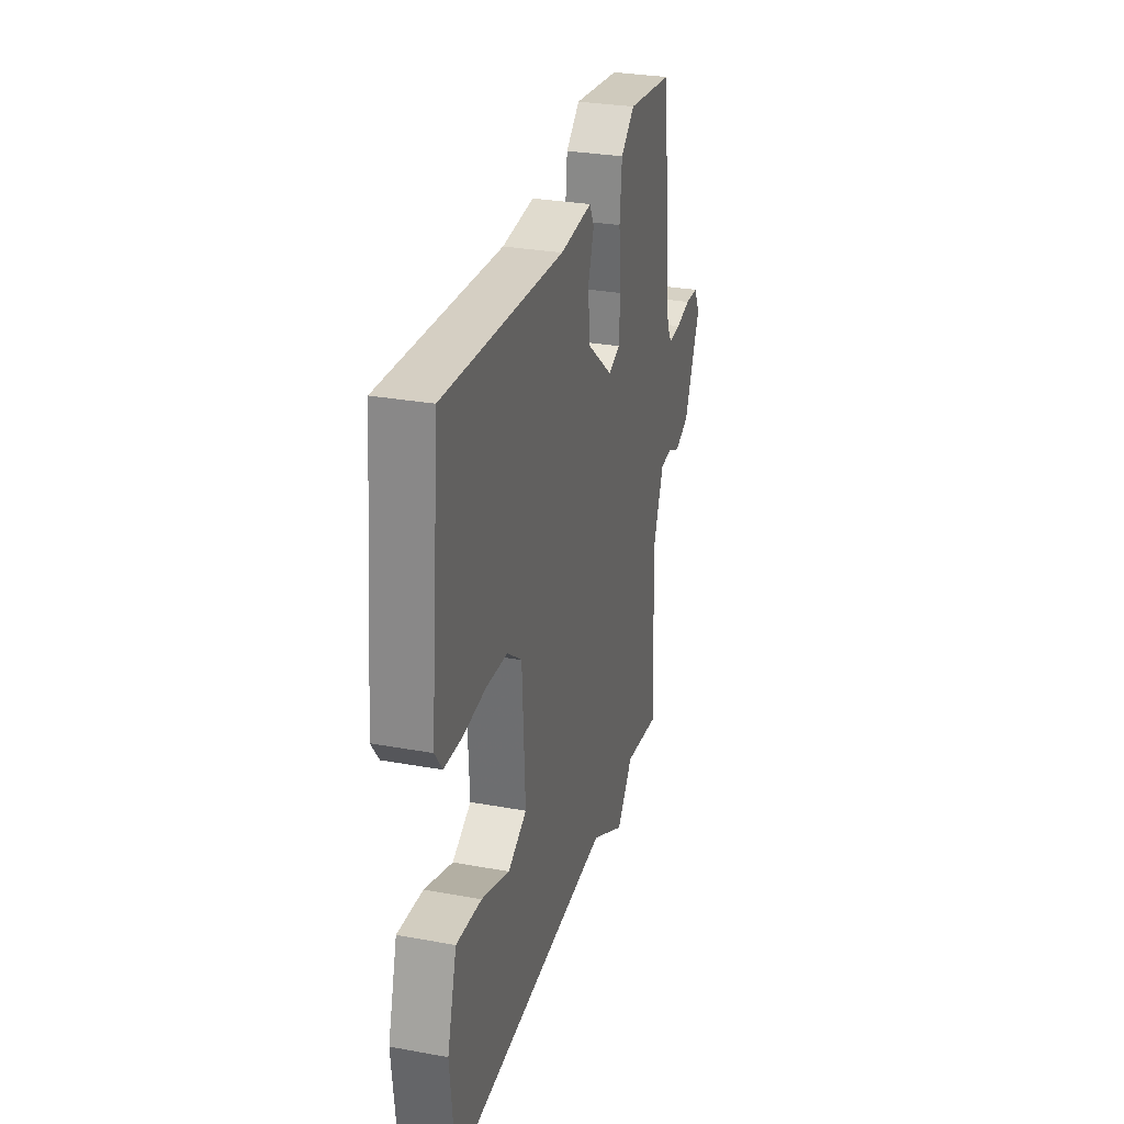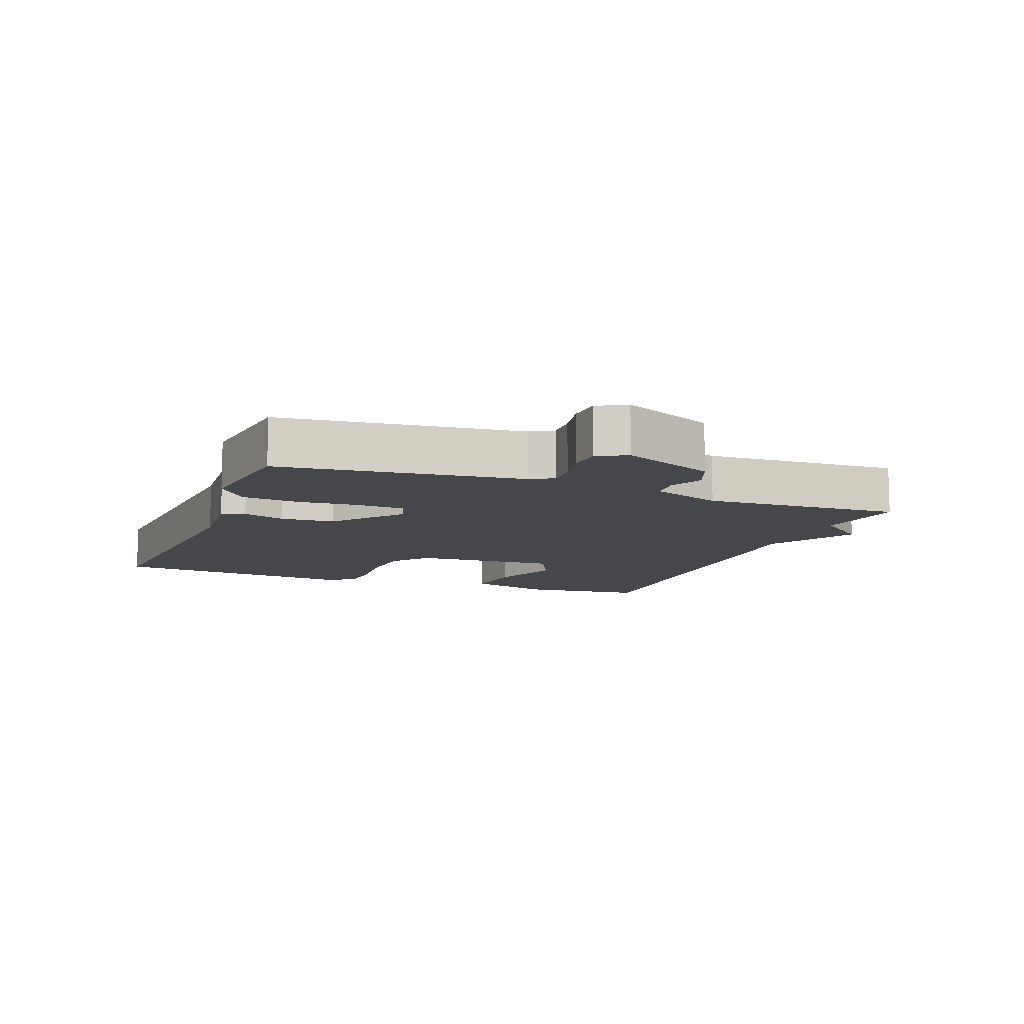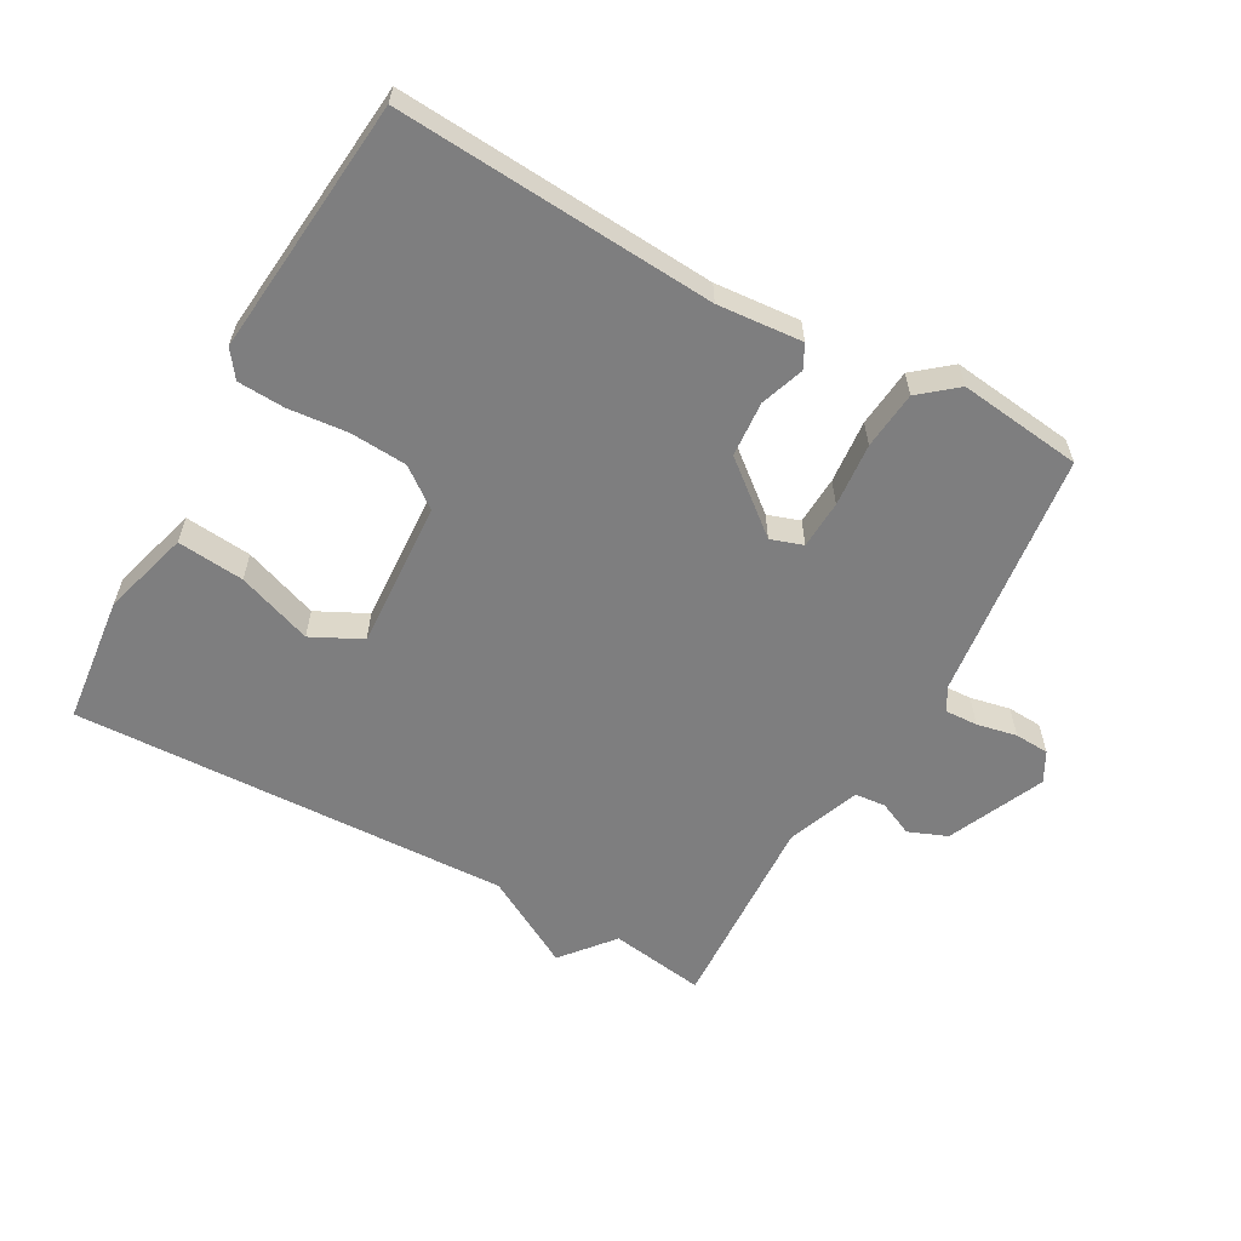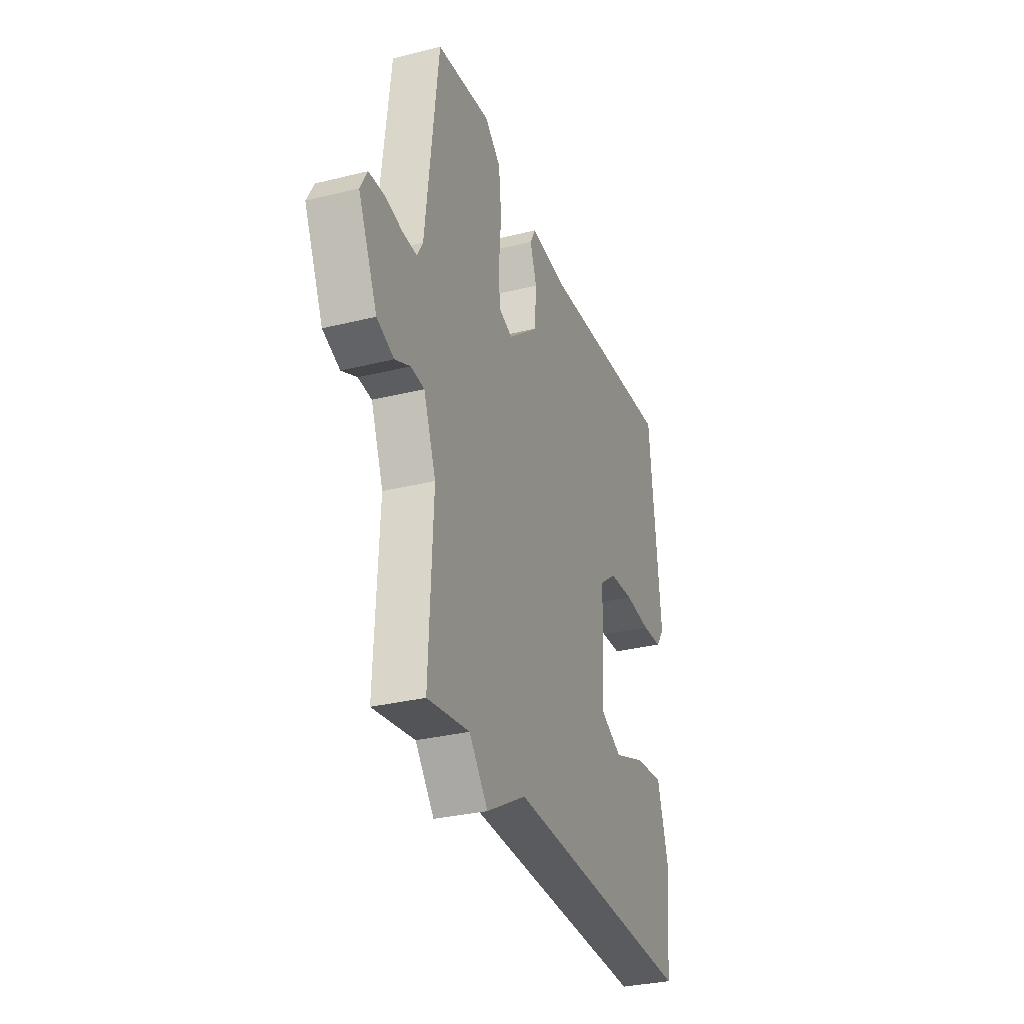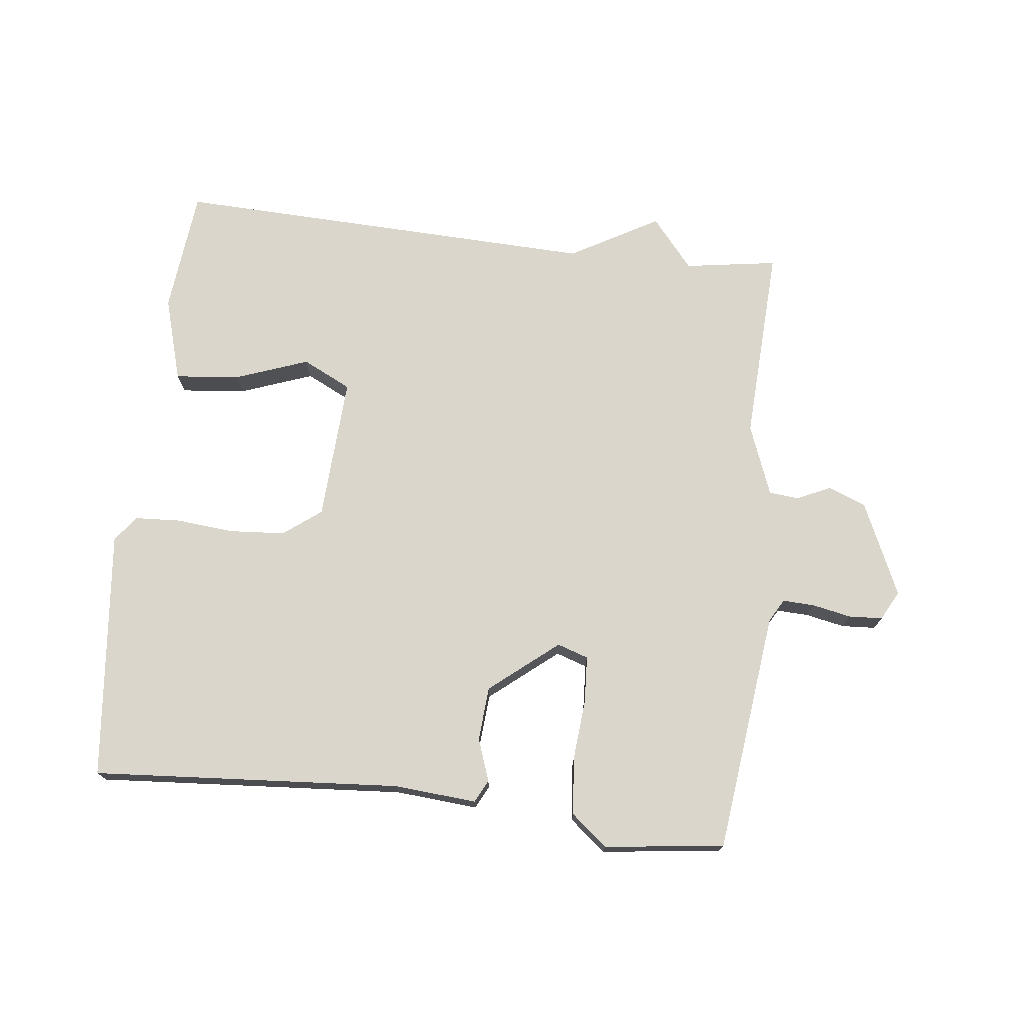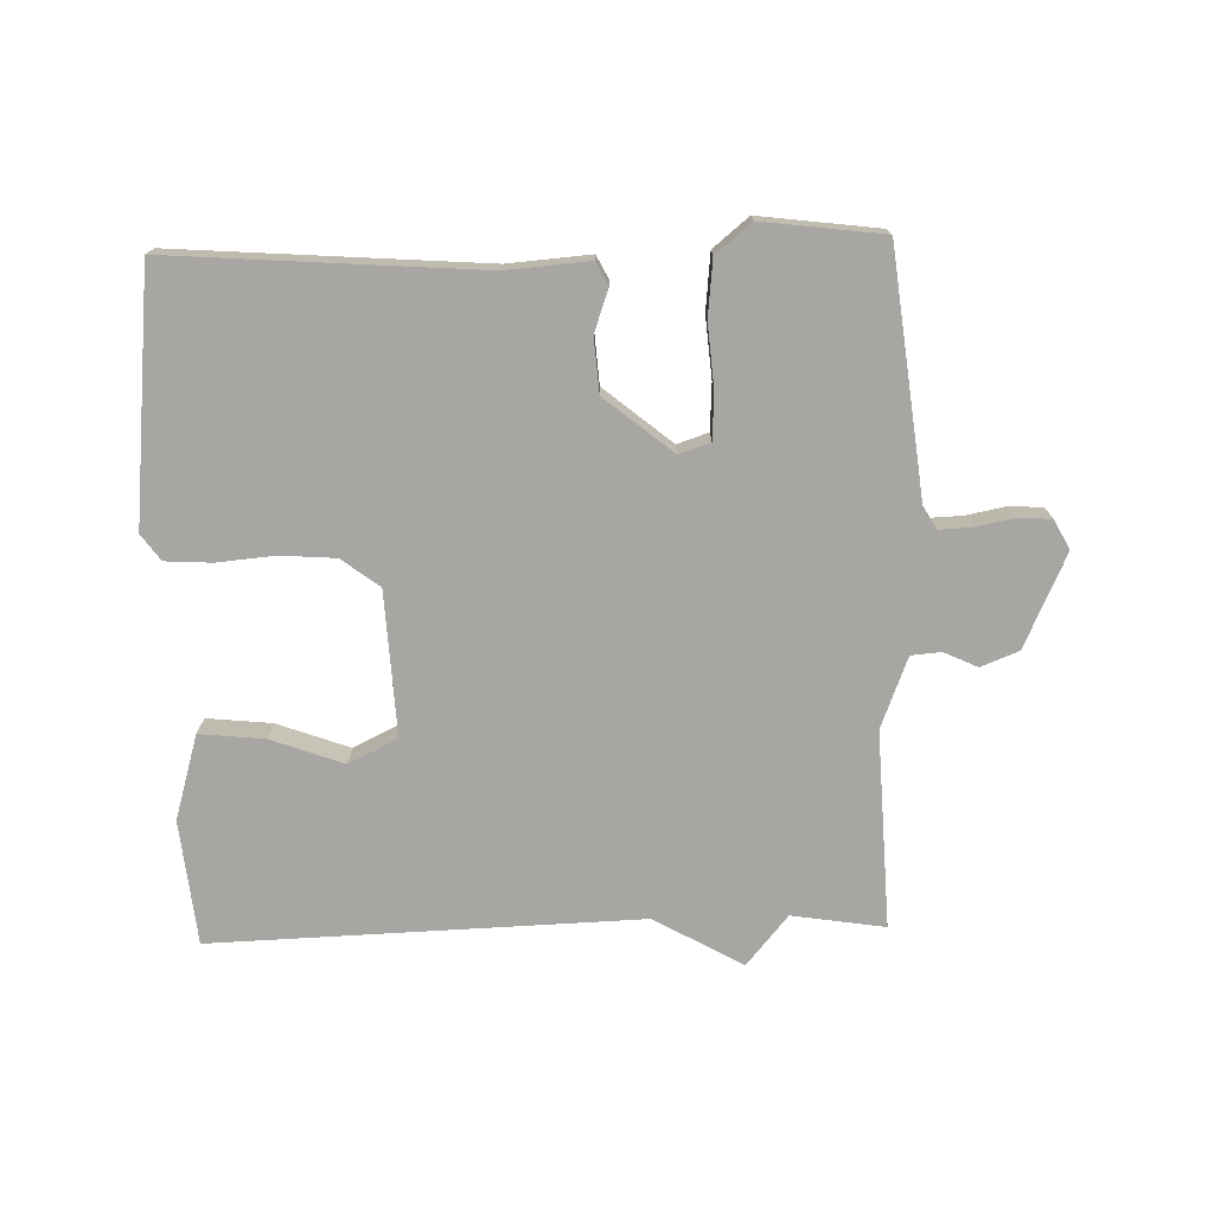
<metadata>
{"format":"obj","ext":"obj","renderer":"f3d","projection":"perspective","resolution":1024,"background":"white","views":[{"elev":29.7,"azim":-75.0,"up":"+Z"},{"elev":-10.2,"azim":69.0,"up":"+Y"},{"elev":-59.5,"azim":-28.9,"up":"+Y"},{"elev":-31.3,"azim":109.5,"up":"+Z"},{"elev":73.8,"azim":6.6,"up":"+Y"},{"elev":-74.2,"azim":1.5,"up":"+Y"}]}
</metadata>
<code>
v 0.5 0.07 -0.5
v 0.357 0.07 -0.478
v 0.293 0.07 -0.555
v 0.157 0.07 -0.478
v -0.5 0.07 -0.5
v -0.52 0.07 -0.308
v -0.482 0.07 -0.178
v -0.382 0.07 -0.188
v -0.27 0.07 -0.229
v -0.195 0.07 -0.192
v -0.207 0.07 0.03
v -0.265 0.07 0.074
v -0.35 0.07 0.08
v -0.439 0.07 0.072
v -0.51 0.07 0.076
v -0.539 0.07 0.116
v -0.5 0.07 0.5
v -0.025 0.07 0.466
v 0.102 0.07 0.476
v 0.12 0.07 0.441
v 0.097 0.07 0.376
v 0.103 0.07 0.293
v 0.207 0.07 0.208
v 0.255 0.07 0.224
v 0.259 0.07 0.296
v 0.251 0.07 0.391
v 0.26 0.07 0.478
v 0.315 0.07 0.523
v 0.5 0.07 0.5
v 0.544 0.07 0.128
v 0.564 0.07 0.093
v 0.613 0.07 0.095
v 0.673 0.07 0.107
v 0.725 0.07 0.104
v 0.749 0.07 0.059
v 0.684 0.07 -0.085
v 0.626 0.07 -0.108
v 0.574 0.07 -0.084
v 0.528 0.07 -0.088
v 0.486 0.07 -0.197
v 0.5 0 -0.5
v 0.357 0 -0.478
v 0.293 0 -0.555
v 0.157 0 -0.478
v -0.5 0 -0.5
v -0.52 0 -0.308
v -0.482 0 -0.178
v -0.382 0 -0.188
v -0.27 0 -0.229
v -0.195 0 -0.192
v -0.207 0 0.03
v -0.265 0 0.074
v -0.35 0 0.08
v -0.439 0 0.072
v -0.51 0 0.076
v -0.539 0 0.116
v -0.5 0 0.5
v -0.025 0 0.466
v 0.102 0 0.476
v 0.12 0 0.441
v 0.097 0 0.376
v 0.103 0 0.293
v 0.207 0 0.208
v 0.255 0 0.224
v 0.259 0 0.296
v 0.251 0 0.391
v 0.26 0 0.478
v 0.315 0 0.523
v 0.5 0 0.5
v 0.544 0 0.128
v 0.564 0 0.093
v 0.613 0 0.095
v 0.673 0 0.107
v 0.725 0 0.104
v 0.749 0 0.059
v 0.684 0 -0.085
v 0.626 0 -0.108
v 0.574 0 -0.084
v 0.528 0 -0.088
v 0.486 0 -0.197
f 36 37 38
f 35 36 38
f 34 35 38
f 33 34 38
f 32 33 38
f 31 32 38 39
f 30 31 39 40
f 29 30 40
f 28 29 40
f 27 28 40
f 26 27 40
f 25 26 40
f 18 19 20 21
f 18 21 22
f 17 18 22
f 16 17 22
f 15 16 22
f 14 15 22
f 13 14 22
f 12 13 22 23
f 7 8 9
f 6 7 9
f 5 6 9
f 4 5 9
f 4 9 10
f 3 4 10
f 2 3 10
f 40 1 2
f 25 40 2
f 24 25 2
f 11 12 23
f 11 23 24
f 10 11 24
f 2 10 24
f 78 77 76
f 78 76 75
f 78 75 74
f 78 74 73
f 78 73 72
f 79 78 72 71
f 80 79 71 70
f 80 70 69
f 80 69 68
f 80 68 67
f 80 67 66
f 80 66 65
f 61 60 59 58
f 62 61 58
f 62 58 57
f 62 57 56
f 62 56 55
f 62 55 54
f 62 54 53
f 63 62 53 52
f 49 48 47
f 49 47 46
f 49 46 45
f 49 45 44
f 50 49 44
f 50 44 43
f 50 43 42
f 42 41 80
f 42 80 65
f 42 65 64
f 63 52 51
f 64 63 51
f 64 51 50
f 64 50 42
f 1 41 42 2
f 2 42 43 3
f 3 43 44 4
f 4 44 45 5
f 5 45 46 6
f 6 46 47 7
f 7 47 48 8
f 8 48 49 9
f 9 49 50 10
f 10 50 51 11
f 11 51 52 12
f 12 52 53 13
f 13 53 54 14
f 14 54 55 15
f 15 55 56 16
f 16 56 57 17
f 17 57 58 18
f 18 58 59 19
f 19 59 60 20
f 20 60 61 21
f 21 61 62 22
f 22 62 63 23
f 23 63 64 24
f 24 64 65 25
f 25 65 66 26
f 26 66 67 27
f 27 67 68 28
f 28 68 69 29
f 29 69 70 30
f 30 70 71 31
f 31 71 72 32
f 32 72 73 33
f 33 73 74 34
f 34 74 75 35
f 35 75 76 36
f 36 76 77 37
f 37 77 78 38
f 38 78 79 39
f 39 79 80 40
f 40 80 41 1

</code>
